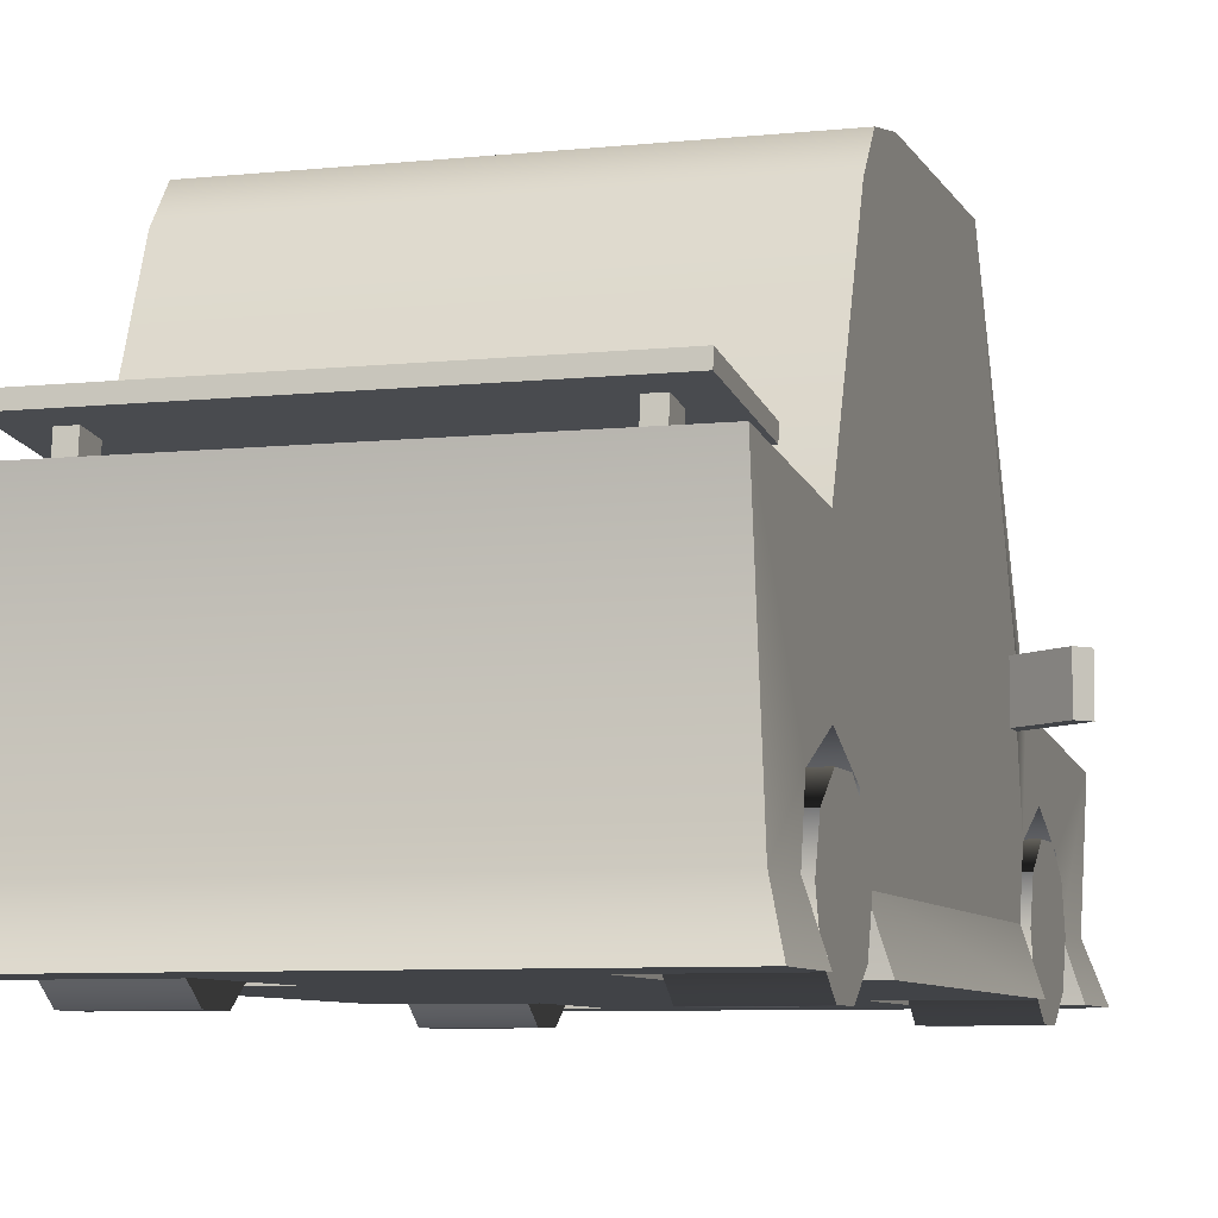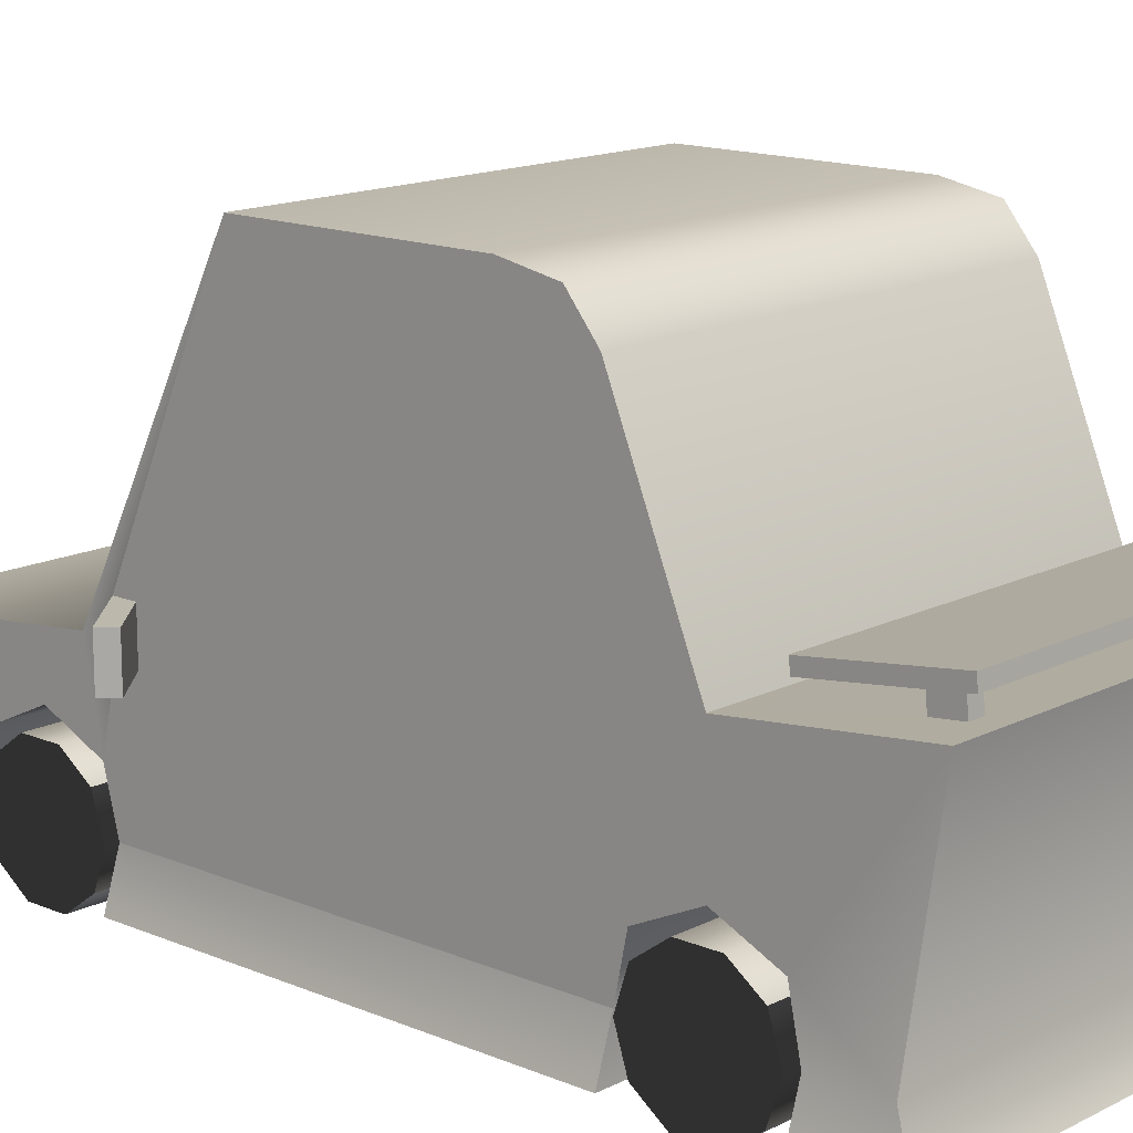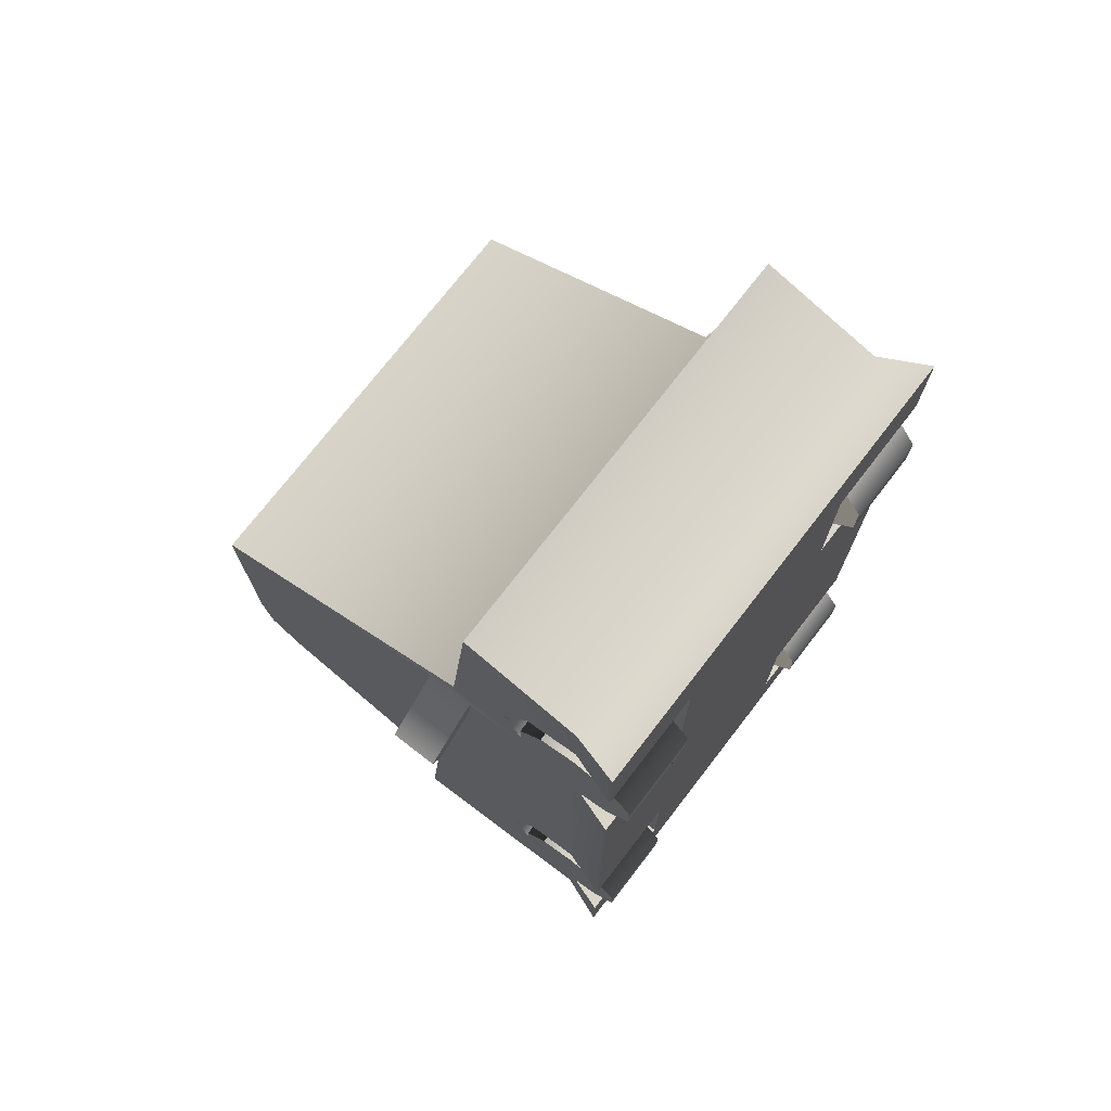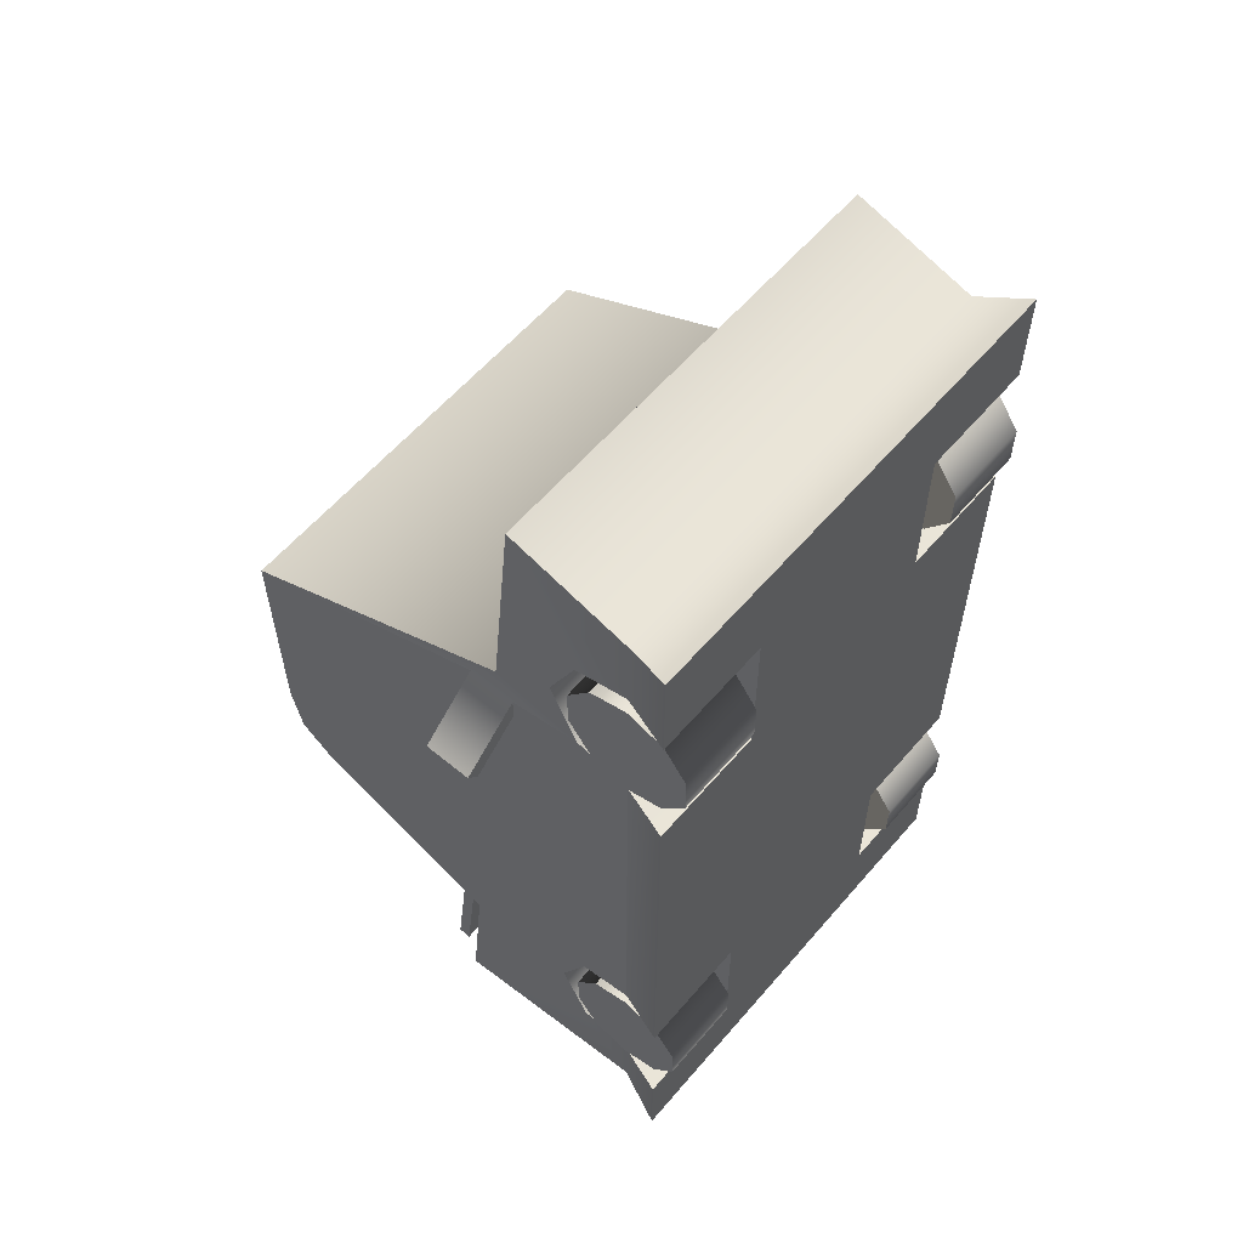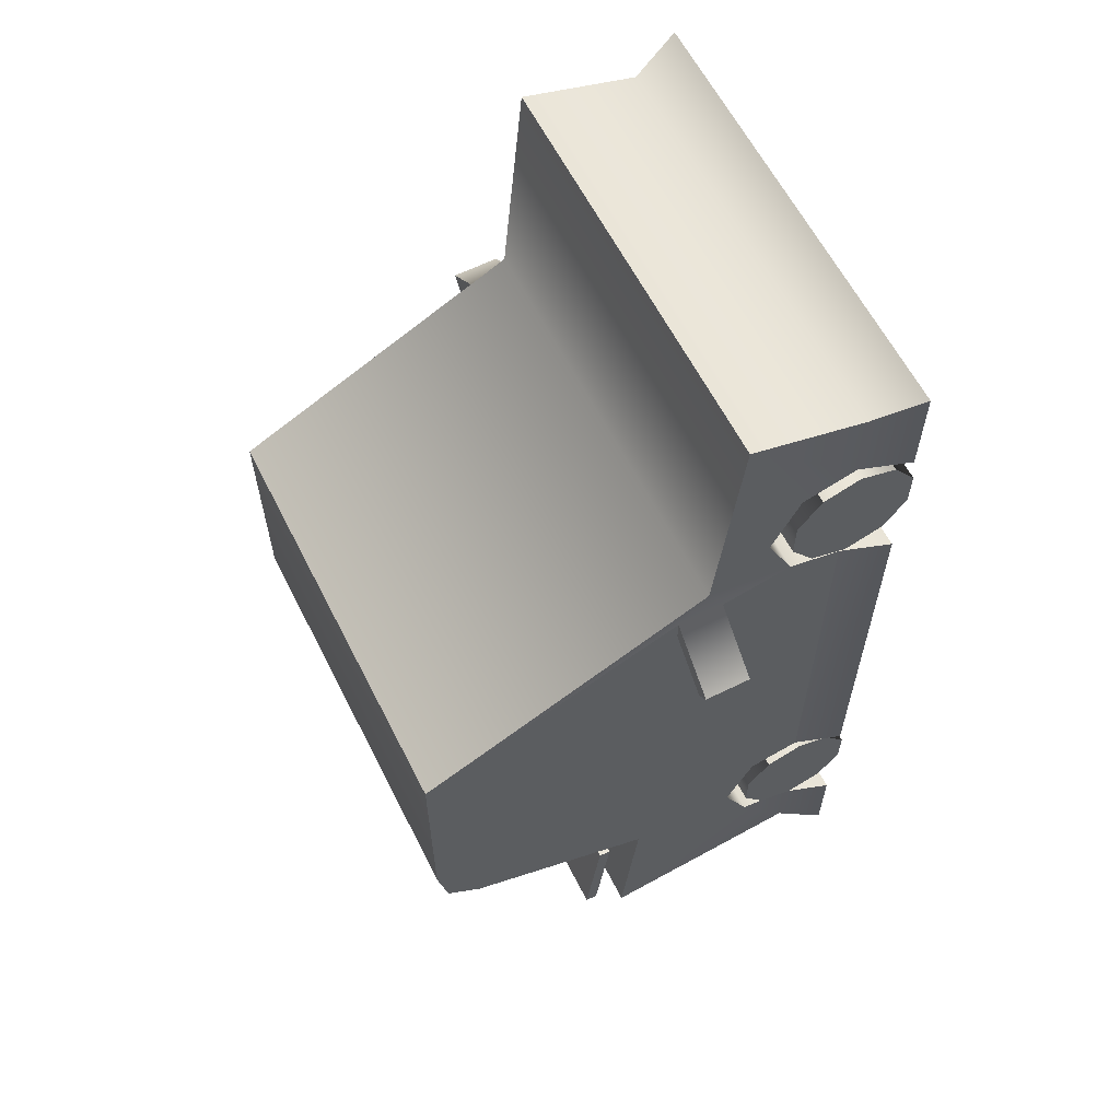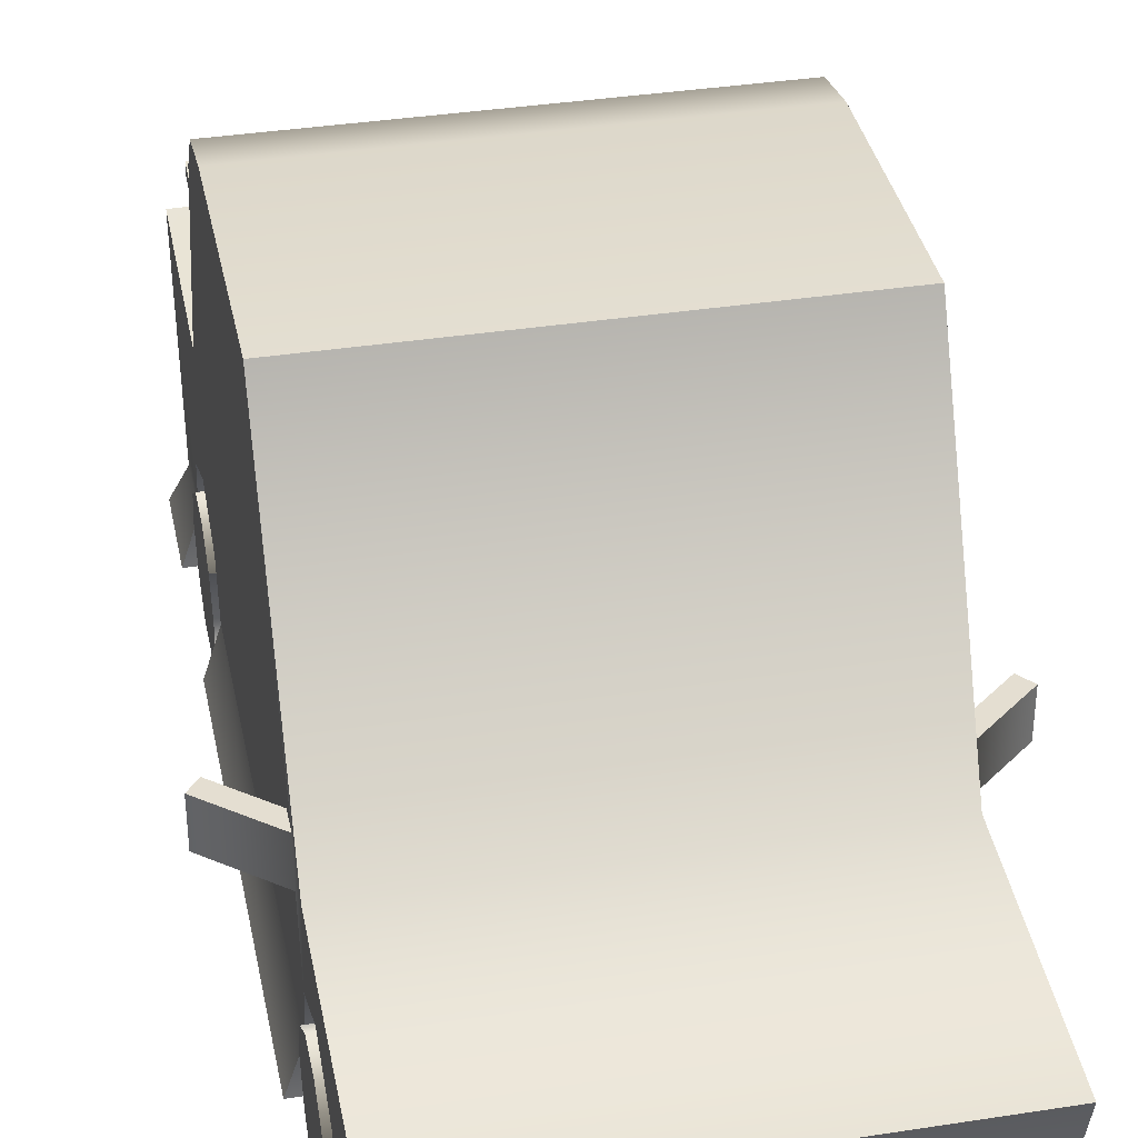
<metadata>
{"format":"obj","ext":"obj","renderer":"f3d","projection":"perspective","resolution":1024,"background":"white","views":[{"elev":-7.3,"azim":-163.1,"up":"+Y"},{"elev":14.6,"azim":132.3,"up":"+Y"},{"elev":73.9,"azim":-52.3,"up":"+Z"},{"elev":59.2,"azim":-49.7,"up":"+Z"},{"elev":61.3,"azim":-116.8,"up":"+Z"},{"elev":36.5,"azim":-11.4,"up":"+Y"}]}
</metadata>
<code>
v 0.966 0.5407 1.399
v 0.5828 0.5407 1.399
v 0.966 0.5407 1.575
v 0.5828 0.5407 1.575
v 0.966 0.4375 1.717
v 0.5828 0.4375 1.717
v 0.966 0.2704 1.771
v 0.5828 0.2704 1.771
v 0.966 0.1033 1.717
v 0.5828 0.1033 1.717
v 0.966 2.976e-07 1.575
v 0.5828 3.127e-07 1.575
v 0.966 2.976e-07 1.399
v 0.5828 3.127e-07 1.399
v 0.966 0.1033 1.257
v 0.5828 0.1033 1.257
v 0.966 0.2704 1.202
v 0.5828 0.2704 1.202
v 0.966 0.4375 1.257
v 0.5828 0.4375 1.257
o wheelFR
f 7 8 10 9
f 1 2 4 3
f 9 10 12 11
f 11 12 14 13
f 3 4 6 5
f 13 14 16 15
f 15 16 18 17
f 5 6 8 7
f 17 18 20 19
f 19 20 2 1
f 1 11 13 19
f 12 10 4 2
f 9 11 1 3
f 13 15 17 19
f 3 5 7 9
f 16 14 20 18
f 14 12 2 20
f 10 8 6 4
v -0.9676 0.5407 -1.017
v -0.5844 0.5407 -1.017
v -0.9676 0.5407 -1.193
v -0.5844 0.5407 -1.193
v -0.9676 0.4375 -1.335
v -0.5844 0.4375 -1.335
v -0.9676 0.2704 -1.389
v -0.5844 0.2704 -1.389
v -0.9676 0.1033 -1.335
v -0.5844 0.1033 -1.335
v -0.9676 2.976e-07 -1.193
v -0.5844 3.127e-07 -1.193
v -0.9676 2.976e-07 -1.017
v -0.5844 3.127e-07 -1.017
v -0.9676 0.1033 -0.8752
v -0.5844 0.1033 -0.8752
v -0.9676 0.2704 -0.8209
v -0.5844 0.2704 -0.8209
v -0.9676 0.4375 -0.8752
v -0.5844 0.4375 -0.8752
o wheelBL
f 27 28 30 29
f 21 22 24 23
f 29 30 32 31
f 31 32 34 33
f 23 24 26 25
f 33 34 36 35
f 35 36 38 37
f 25 26 28 27
f 37 38 40 39
f 39 40 22 21
f 21 31 33 39
f 32 30 24 22
f 29 31 21 23
f 33 35 37 39
f 23 25 27 29
f 36 34 40 38
f 34 32 22 40
f 30 28 26 24
v 0.966 0.5407 -1.193
v 0.5828 0.5407 -1.193
v 0.966 0.5407 -1.017
v 0.5828 0.5407 -1.017
v 0.966 0.4375 -0.8752
v 0.5828 0.4375 -0.8752
v 0.966 0.2704 -0.8209
v 0.5828 0.2704 -0.8209
v 0.966 0.1033 -0.8752
v 0.5828 0.1033 -0.8752
v 0.966 2.976e-07 -1.017
v 0.5828 3.127e-07 -1.017
v 0.966 2.976e-07 -1.193
v 0.5828 3.127e-07 -1.193
v 0.966 0.1033 -1.335
v 0.5828 0.1033 -1.335
v 0.966 0.2704 -1.389
v 0.5828 0.2704 -1.389
v 0.966 0.4375 -1.335
v 0.5828 0.4375 -1.335
o wheelBR
f 47 48 50 49
f 41 42 44 43
f 49 50 52 51
f 51 52 54 53
f 43 44 46 45
f 53 54 56 55
f 55 56 58 57
f 45 46 48 47
f 57 58 60 59
f 59 60 42 41
f 41 51 53 59
f 52 50 44 42
f 49 51 41 43
f 53 55 57 59
f 43 45 47 49
f 56 54 60 58
f 54 52 42 60
f 50 48 46 44
v -0.9676 0.5407 1.575
v -0.5844 0.5407 1.575
v -0.9676 0.5407 1.399
v -0.5844 0.5407 1.399
v -0.9676 0.4375 1.257
v -0.5844 0.4375 1.257
v -0.9676 0.2704 1.202
v -0.5844 0.2704 1.202
v -0.9676 0.1033 1.257
v -0.5844 0.1033 1.257
v -0.9676 2.976e-07 1.399
v -0.5844 3.127e-07 1.399
v -0.9676 2.976e-07 1.575
v -0.5844 3.127e-07 1.575
v -0.9676 0.1033 1.717
v -0.5844 0.1033 1.717
v -0.9676 0.2704 1.771
v -0.5844 0.2704 1.771
v -0.9676 0.4375 1.717
v -0.5844 0.4375 1.717
o wheelFL
f 67 68 70 69
f 61 62 64 63
f 69 70 72 71
f 71 72 74 73
f 63 64 66 65
f 73 74 76 75
f 75 76 78 77
f 65 66 68 67
f 77 78 80 79
f 79 80 62 61
f 61 71 73 79
f 72 70 64 62
f 69 71 61 63
f 73 75 77 79
f 63 65 67 69
f 76 74 80 78
f 74 72 62 80
f 70 68 66 64
v 0.9458 2.223 0.628
v 0.9458 2.178 -0.6265
v 0.9458 0.9104 1.292
v 0.9458 1.15 -1.109
v 0.9458 0.2819 2.169
v 0.9458 0.8078 2.321
v 0.9458 0.2819 -1.728
v 0.9458 1.225 -1.865
v 0 2.178 -0.6265
v 0 1.324 -1.307
v 0 0.06591 -1.117
v 0 0.06591 1.154
v 0 2.223 0.628
v 0 1.15 -1.109
v 0 0.2819 2.169
v 0 1.393 -1.872
v 0 0.2819 -1.728
v 0 1.225 -1.865
v 0.6692 1.214 -1.758
v 0.7366 1.214 -1.758
v 0.7366 1.201 -1.634
v 0.6692 1.201 -1.634
v 0.6692 1.321 -1.747
v 0.7366 1.321 -1.747
v 0.7366 1.306 -1.624
v 0.6692 1.306 -1.624
v 0 1.337 -1.878
v 0.8706 1.337 -1.878
v 0.8706 1.269 -1.315
v 0 1.269 -1.315
v 0 0.9104 1.292
v 0.8706 1.393 -1.872
v 0.8706 1.324 -1.307
v 0 0.8078 2.321
v 0.9458 0.6441 -1.117
v 0.9458 0.8352 1.151
v 0.9458 1.044 1.047
v 1.209 0.8352 0.9304
v 1.209 1.044 0.9304
v 1.158 0.8352 0.8694
v 1.158 1.044 0.8694
v 0.9458 0.8352 1.047
v 0.9458 1.044 1.151
v 0.9458 0.5219 1.22
v 0.9458 0.2819 -0.8036
v 0.9458 0.2819 -1.431
v 0.4975 0.5219 -1.381
v 0.4975 0.6441 -1.117
v 0.9458 0.2819 1.158
v 0.9458 0.5219 -0.8533
v 0.4975 0.6441 1.483
v 0.4975 0.5219 -0.8533
v 0.9458 0.6441 1.483
v 0.9458 0.5219 -1.381
v 0.4975 0.5219 1.747
v 0.4975 0.2819 1.818
v 0.9458 0.2819 1.818
v 0.4975 0.2819 -0.8036
v 0.4975 0.2819 1.158
v 0.4975 0.5219 1.22
v 0.4975 0.2819 -1.431
v 0.9458 0.5219 1.747
v -0.9458 2.223 0.628
v -0.9458 2.178 -0.6265
v -0.9458 0.9104 1.292
v -0.9458 1.15 -1.109
v -0.9458 0.2819 2.169
v -0.9458 0.8078 2.321
v -0.9458 0.2819 -1.728
v -0.9458 1.225 -1.865
v -0.9458 0.6441 1.483
v -0.9458 0.2819 1.158
v -0.9458 0.5219 -1.381
v -0.4975 0.5219 1.747
v -0.4975 0.2819 1.818
v -0.9458 0.2819 1.818
v -0.4975 0.2819 -0.8036
v -0.9458 0.5219 -0.8533
v -0.4975 0.2819 1.158
v -0.4975 0.5219 1.22
v -0.6692 1.214 -1.758
v -0.7366 1.214 -1.758
v -0.7366 1.201 -1.634
v -0.6692 1.201 -1.634
v -0.6692 1.321 -1.747
v -0.7366 1.321 -1.747
v -0.7366 1.306 -1.624
v -0.6692 1.306 -1.624
v -0.4975 0.6441 1.483
v -0.8706 1.337 -1.878
v -0.8706 1.269 -1.315
v -0.4975 0.5219 -0.8533
v -0.4975 0.2819 -1.431
v -0.8706 1.393 -1.872
v -0.8706 1.324 -1.307
v -0.9458 0.5219 1.747
v -0.9458 0.6441 -1.117
v -0.9458 0.8352 1.151
v -0.9458 1.044 1.047
v -1.209 0.8352 0.9304
v -1.209 1.044 0.9304
v -1.158 0.8352 0.8694
v -1.158 1.044 0.8694
v -0.9458 0.8352 1.047
v -0.9458 1.044 1.151
v -0.9458 0.5219 1.22
v -0.9458 0.2819 -0.8036
v -0.9458 0.2819 -1.431
v -0.4975 0.5219 -1.381
v -0.4975 0.6441 -1.117
v 1.016 0.06591 2.261
v 1.016 0.06591 -1.845
v 0 0.06591 2.261
v 0 0.06591 -1.845
v 1.016 0.06591 -0.8036
v 1.016 0.06591 -1.431
v 1.016 0.06591 1.158
v 0.4975 0.06591 1.818
v 1.016 0.06591 1.818
v 0.4975 0.06591 -0.8036
v 0.4975 0.06591 1.158
v 0.4975 0.06591 -1.431
v -1.016 0.06591 2.261
v -1.016 0.06591 -1.845
v -1.016 0.06591 1.158
v -0.4975 0.06591 1.818
v -1.016 0.06591 1.818
v -0.4975 0.06591 -0.8036
v -0.4975 0.06591 1.158
v -0.4975 0.06591 -1.431
v -1.016 0.06591 -0.8036
v -1.016 0.06591 -1.431
v 0.9458 2.223 -0.3873
v 0.9458 2.019 -0.7552
v 0.9458 2.136 -0.5447
v 0 2.223 -0.3873
v 0 2.019 -0.7552
v -0.9458 2.223 -0.3873
v -0.9458 2.019 -0.7552
v -0.9458 2.136 -0.5447
o sportscar_white_body
f 193 198 199 191
f 92 201 198 193
f 91 194 202
f 123 119 121 117
f 140 139 129 124
f 116 123 83
f 91 200 201 92
f 86 85 137 142
f 98 88 87 97
f 98 99 100 88
f 89 216 213 82
f 88 100 101 84
f 95 85 86 114
f 214 82 215
f 127 134 115 128
f 81 83 123
f 213 215 82
f 83 133 124 116
f 84 101 102 94
f 102 106 103 99
f 217 214 84 94
f 136 139 140 135
f 135 142 137 136
f 107 103 106 110
f 101 105 106 102
f 100 104 105 101
f 99 103 104 100
f 96 90 113 112
f 88 84 115 134
f 134 126 87 88
f 138 132 130 125
f 110 109 113 90
f 103 107 108 104
f 104 108 109 105
f 140 131 135
f 94 102 99 98
f 200 195 197 201
f 122 120 118 116
f 105 109 110 106
f 111 83 81 93
f 141 126 134 127
f 108 112 113 109
f 128 132 127
f 194 192 196 202
f 202 200 91
f 107 96 112 108
f 114 86 83 111
f 83 86 142 133
f 140 124 133 131
f 132 138 141 127
f 131 133 142 135
f 118 119 123 116
f 128 115 130 132
f 120 121 119 118
f 117 121 120 122
f 207 206 193 203
f 206 209 92 193
f 194 91 210
f 183 181 185 179
f 152 159 160 186
f 185 178 145
f 209 208 91 92
f 156 147 148 176
f 149 150 98 97
f 162 161 98 150
f 218 216 89 144
f 163 162 150 146
f 148 147 95 114
f 220 144 219
f 177 153 189 190
f 145 143 185
f 220 218 144
f 186 151 145 178
f 164 163 146 94
f 165 168 164 161
f 219 144 89 217
f 160 159 155 154
f 156 176 154 155
f 168 165 107 110
f 168 167 163 164
f 167 166 162 163
f 166 165 161 162
f 175 90 96 174
f 177 146 150 153
f 149 188 153 150
f 158 172 157 187
f 175 171 110 90
f 170 107 165 166
f 171 170 166 167
f 169 160 154
f 161 164 94 98
f 205 211 208 209
f 180 182 184 178
f 110 171 167 168
f 143 145 111 93
f 153 188 173 189
f 175 174 170 171
f 172 190 189
f 212 204 194 210
f 208 210 91
f 174 96 107 170
f 145 148 114 111
f 176 148 145 151
f 151 186 160 169
f 173 157 172 189
f 176 151 169 154
f 185 181 180 178
f 158 177 190 172
f 181 183 182 180
f 182 183 179 184
f 95 193 191 85
f 137 199 198 136
f 85 191 199 137
f 136 198 201 139
f 125 195 200 138
f 129 197 195 125
f 139 201 197 129
f 87 192 194 97
f 126 196 192 87
f 141 202 196 126
f 138 200 202 141
f 156 207 203 147
f 155 206 207 156
f 147 203 193 95
f 159 209 206 155
f 152 205 209 159
f 187 211 205 152
f 157 208 211 187
f 188 212 210 173
f 149 204 212 188
f 97 194 204 149
f 173 210 208 157
f 216 93 81 213
f 215 117 84 214
f 217 89 82 214
f 218 143 93 216
f 219 146 179 220
f 217 94 146 219
f 115 84 117 122 130
f 122 116 124 129 125 130
f 184 179 146 177 158
f 187 152 186 178 184 158
f 213 81 123 117 215
f 220 179 185 143 218

</code>
